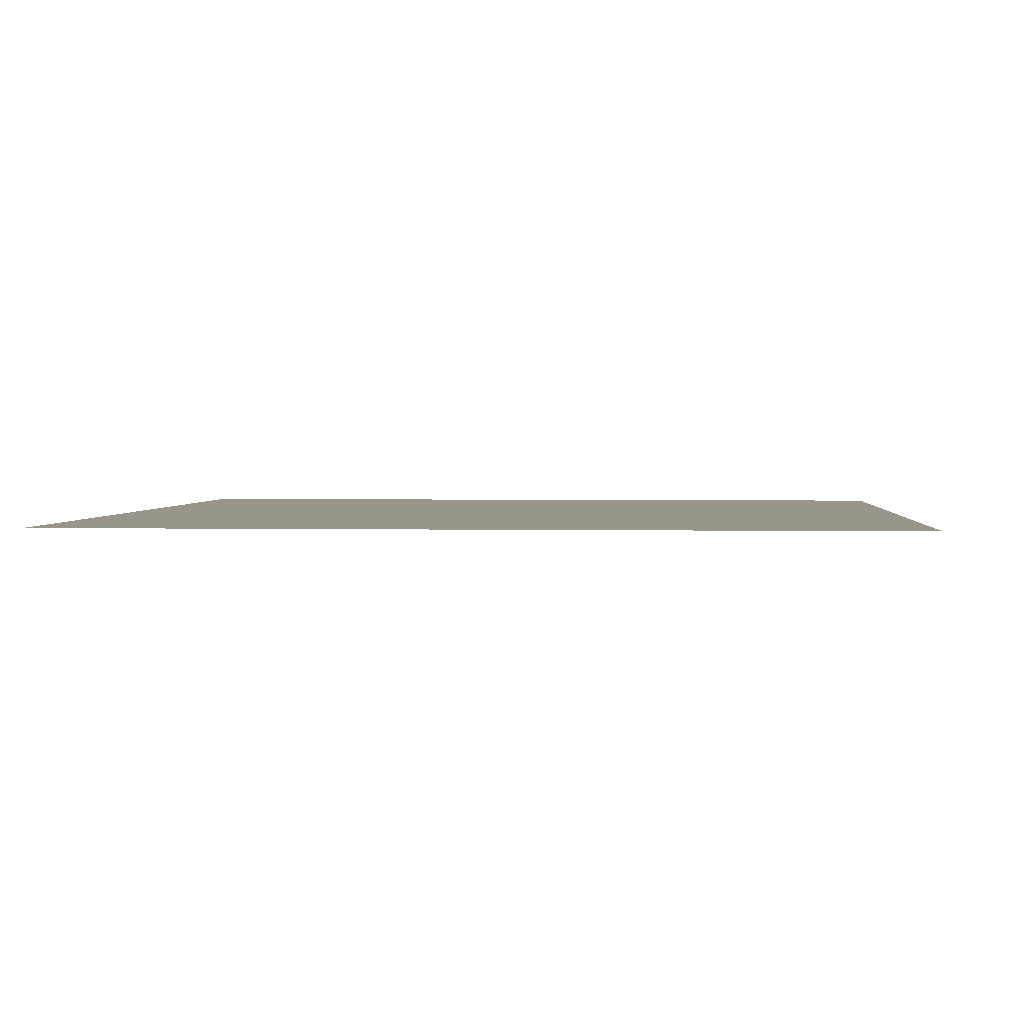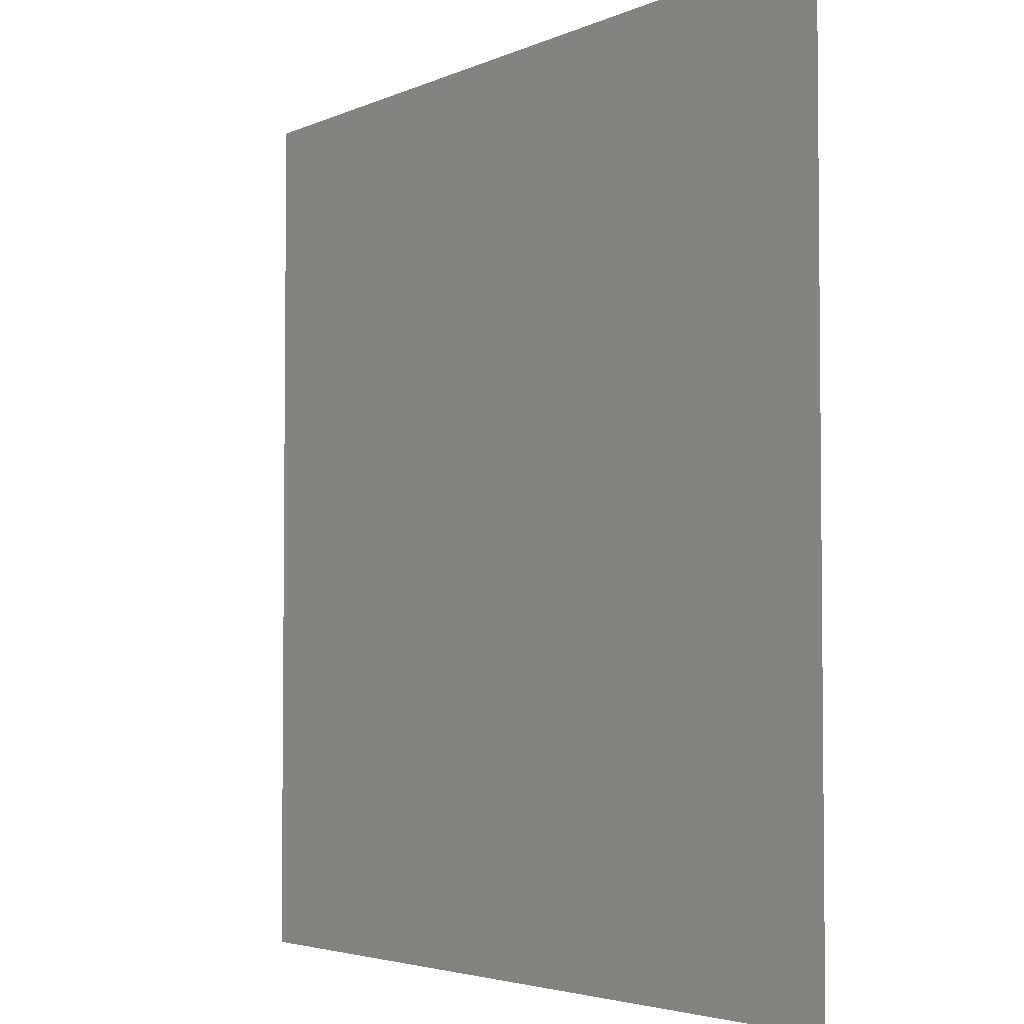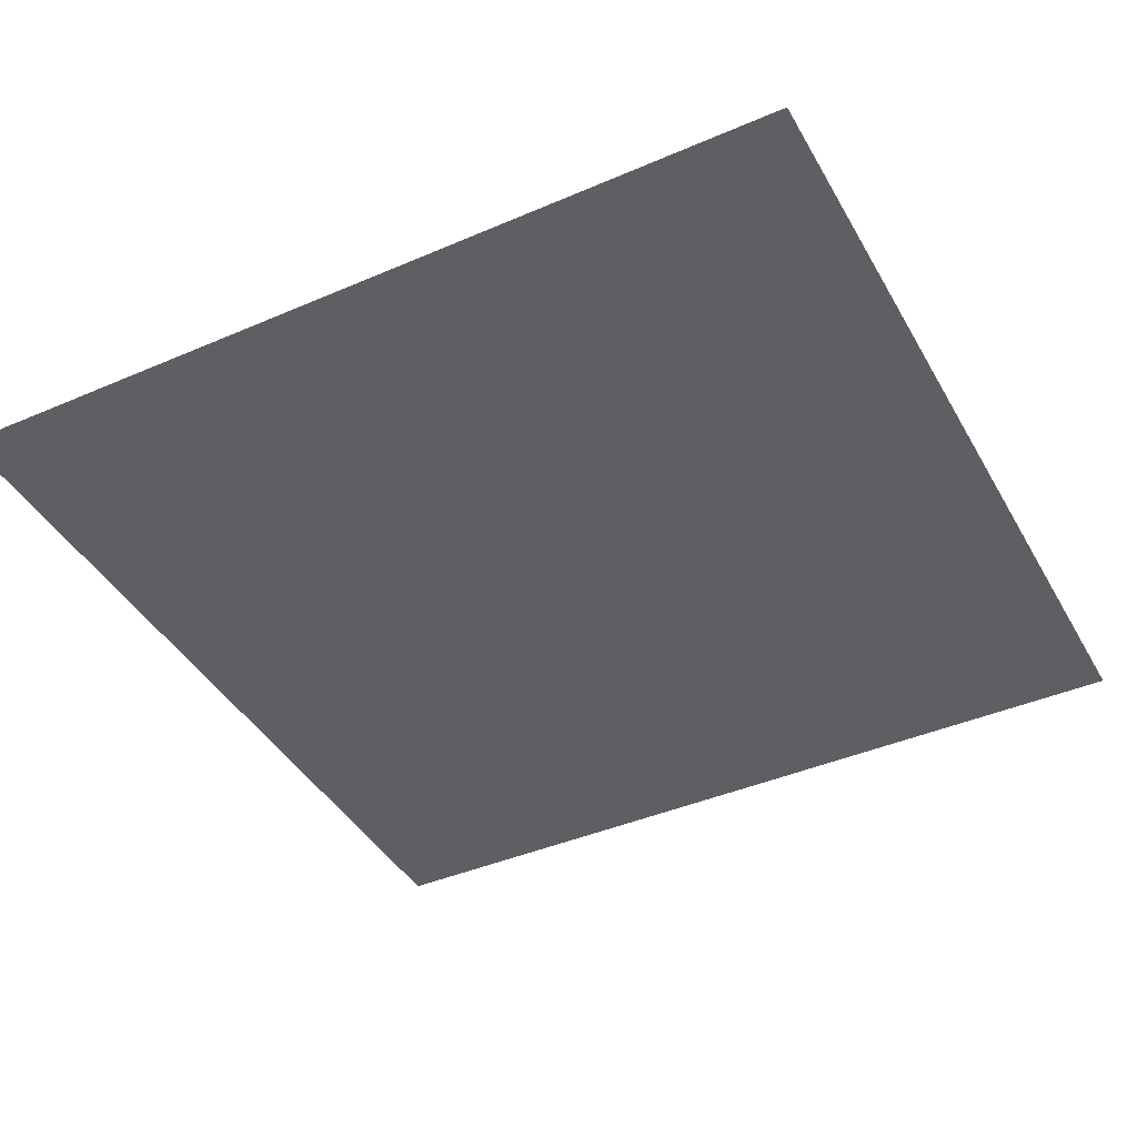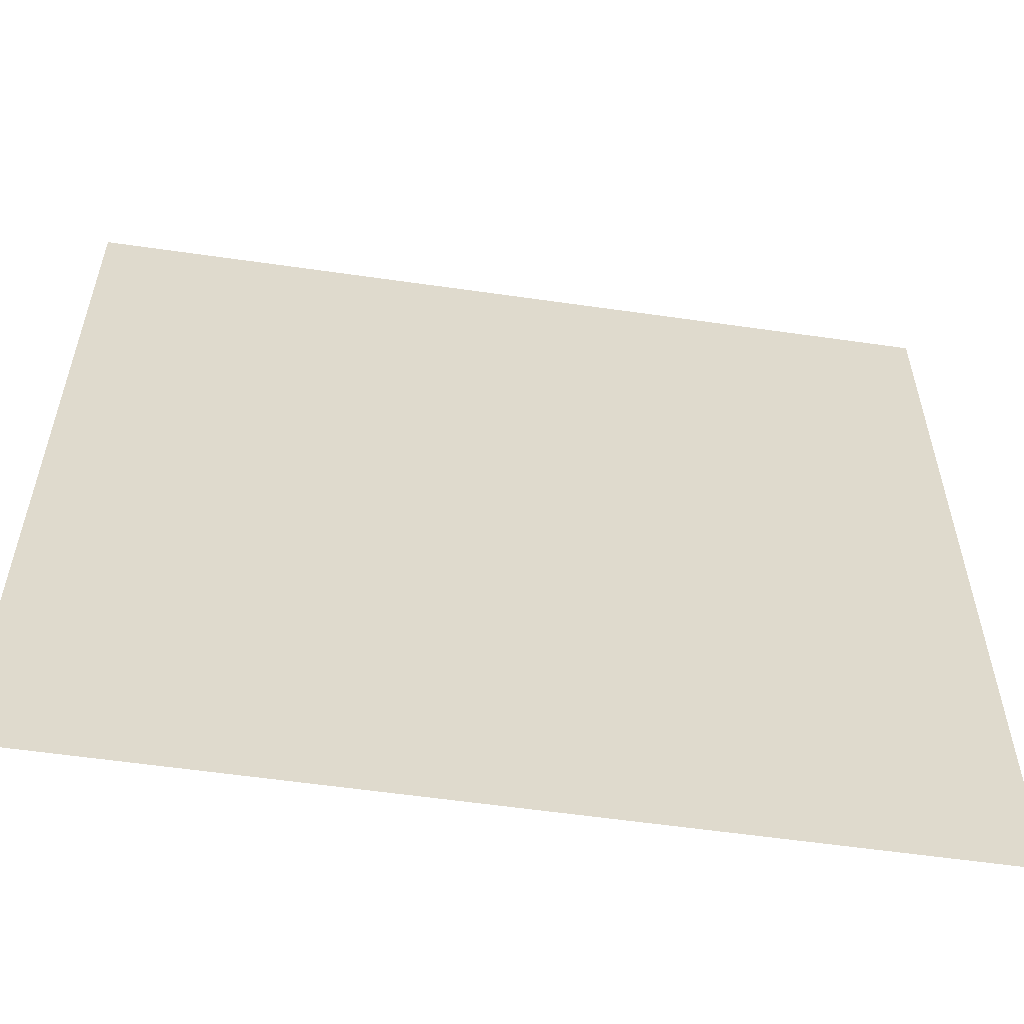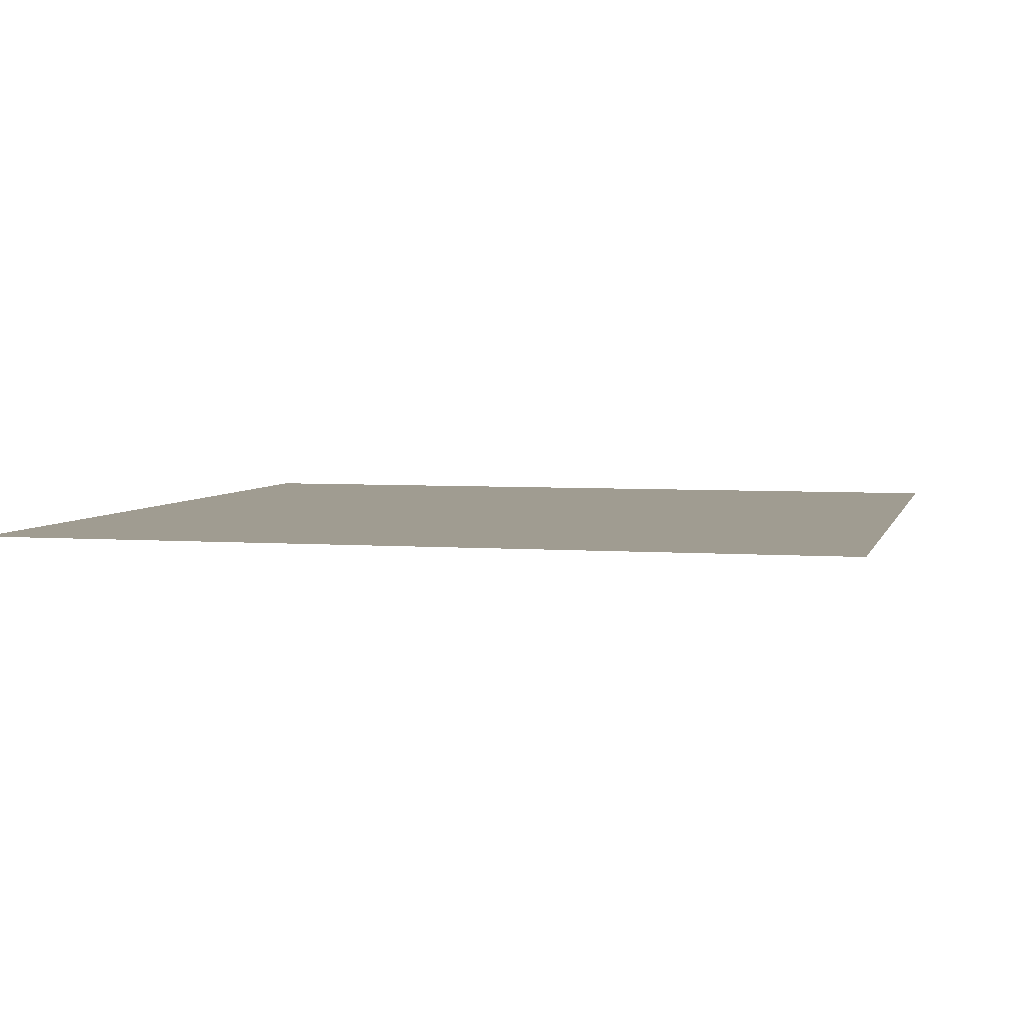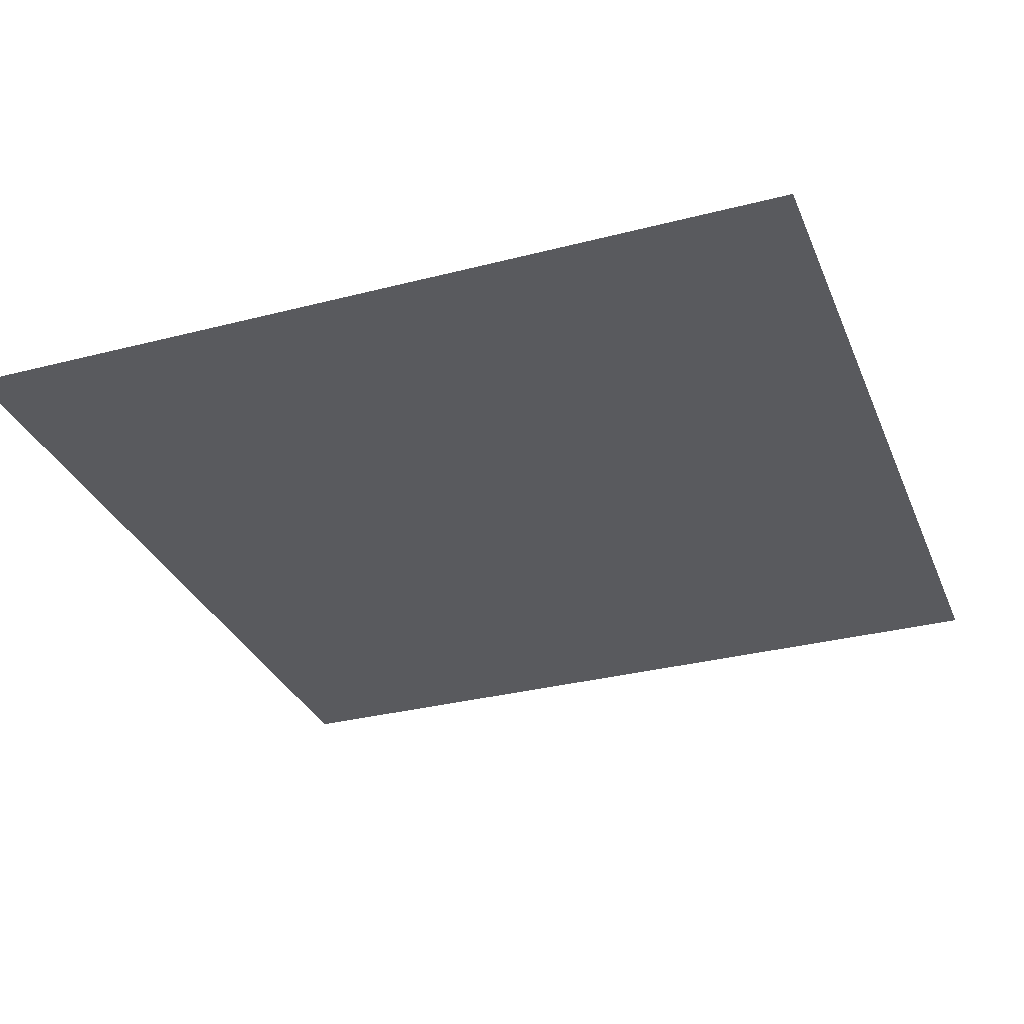
<metadata>
{"format":"obj","ext":"obj","renderer":"f3d","projection":"perspective","resolution":1024,"background":"white","views":[{"elev":2.2,"azim":-85.4,"up":"+Y"},{"elev":-3.7,"azim":55.7,"up":"+Z"},{"elev":-41.7,"azim":-152.5,"up":"+Y"},{"elev":-57.6,"azim":-8.5,"up":"+Z"},{"elev":4.4,"azim":13.9,"up":"+Y"},{"elev":-31.7,"azim":20.1,"up":"+Y"}]}
</metadata>
<code>
v -5 0 3.543e-06
v -5 0 -5
v 3.883e-07 0 -5
v 5.74e-07 0 3.357e-06
g SD_Env_Floor_Stone_45_2291_295
f 1 3 2
f 1 4 3

</code>
